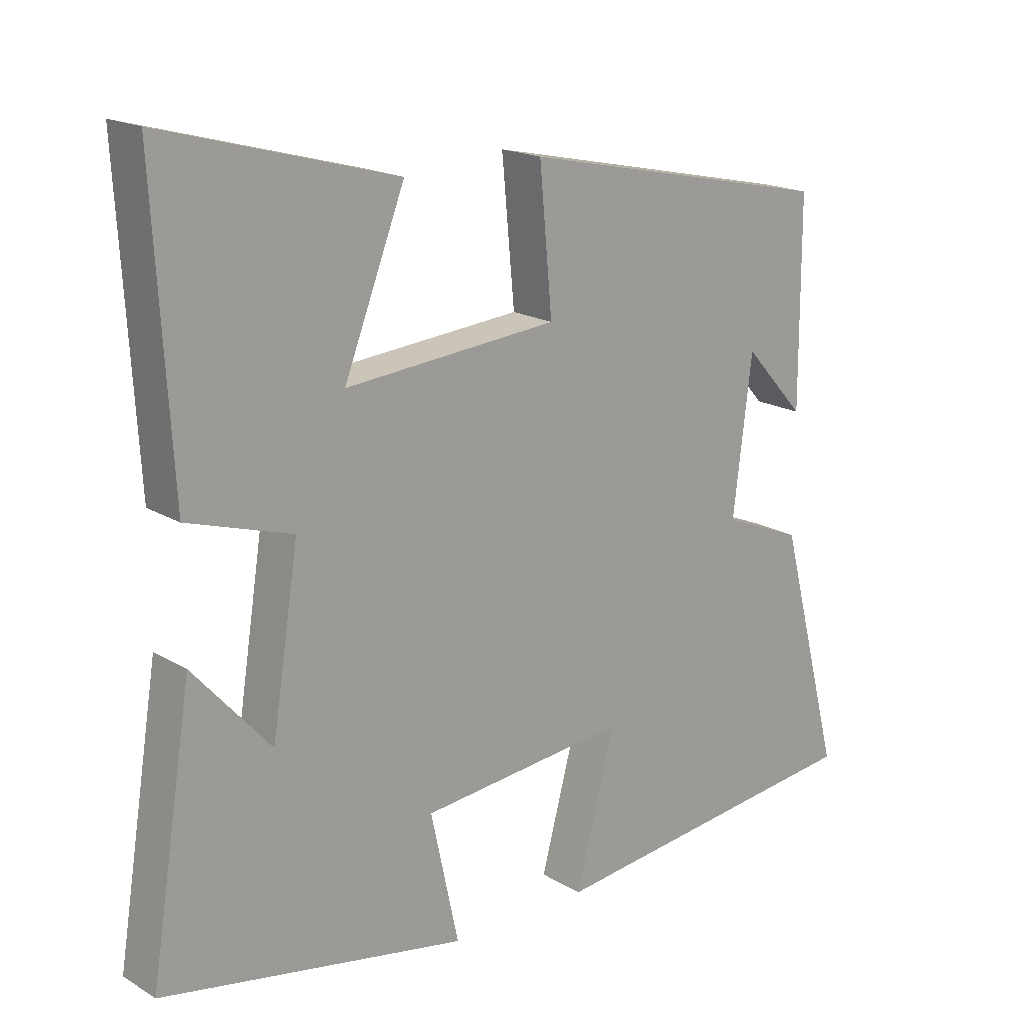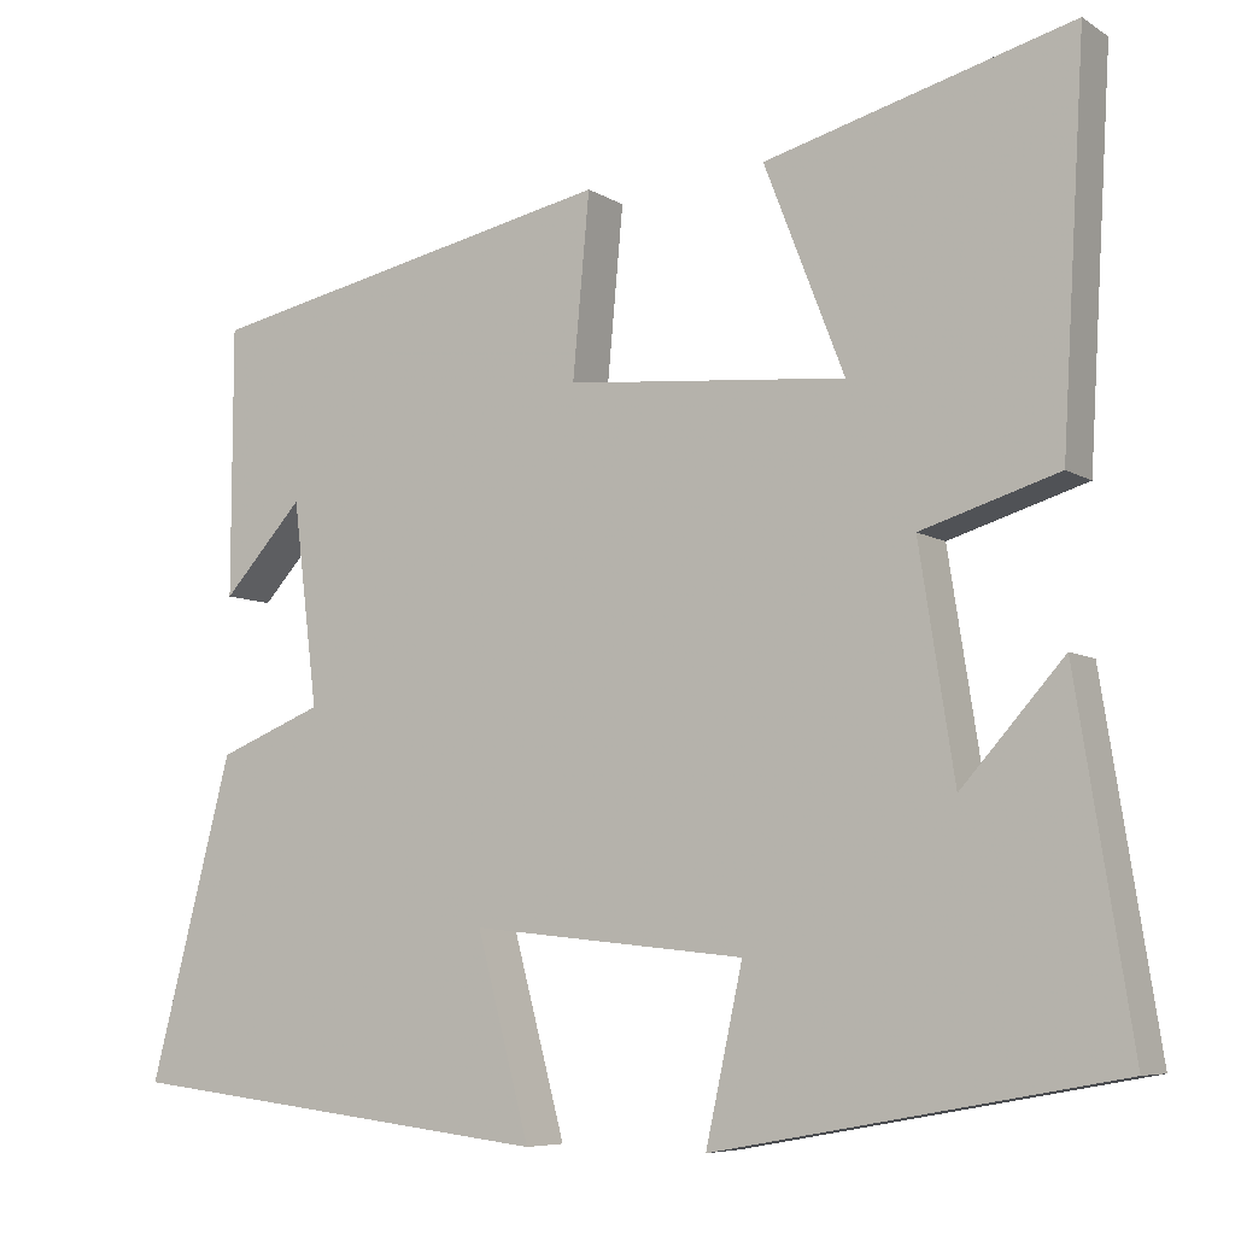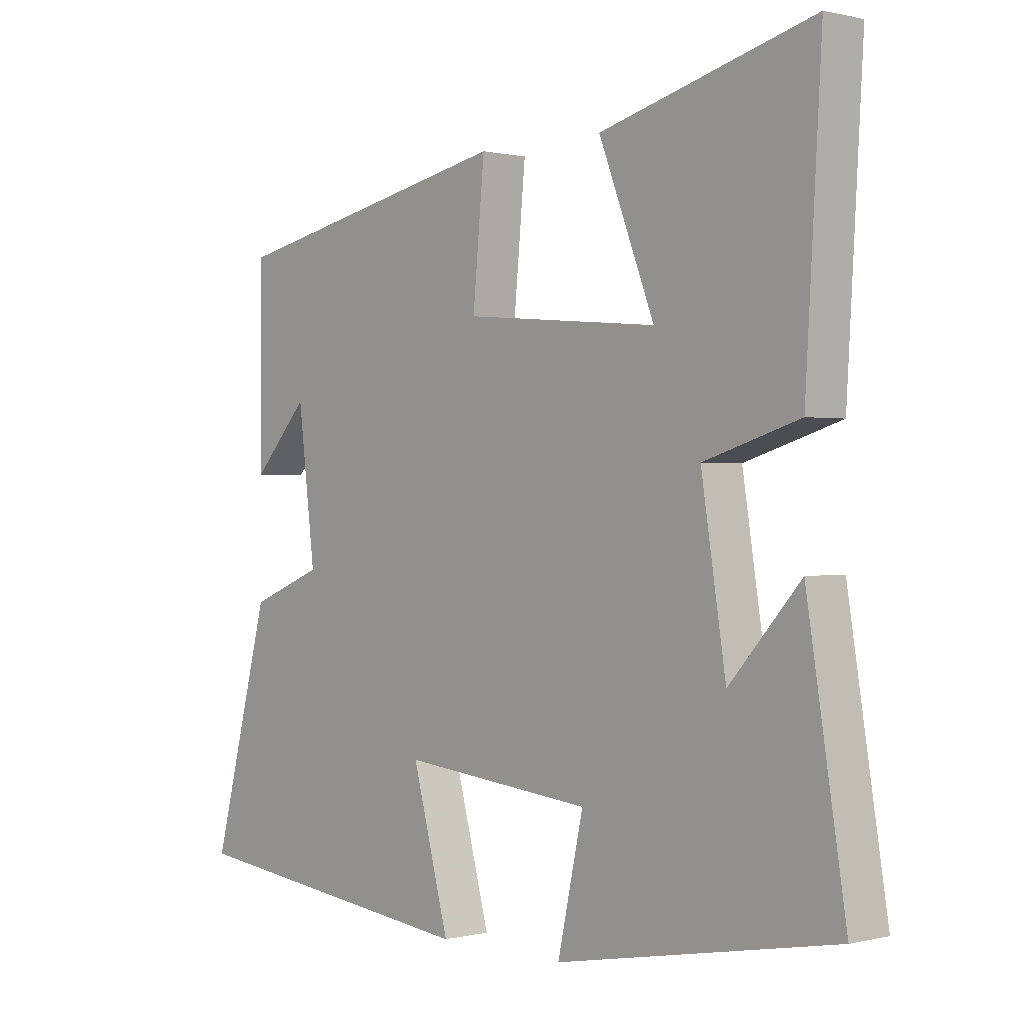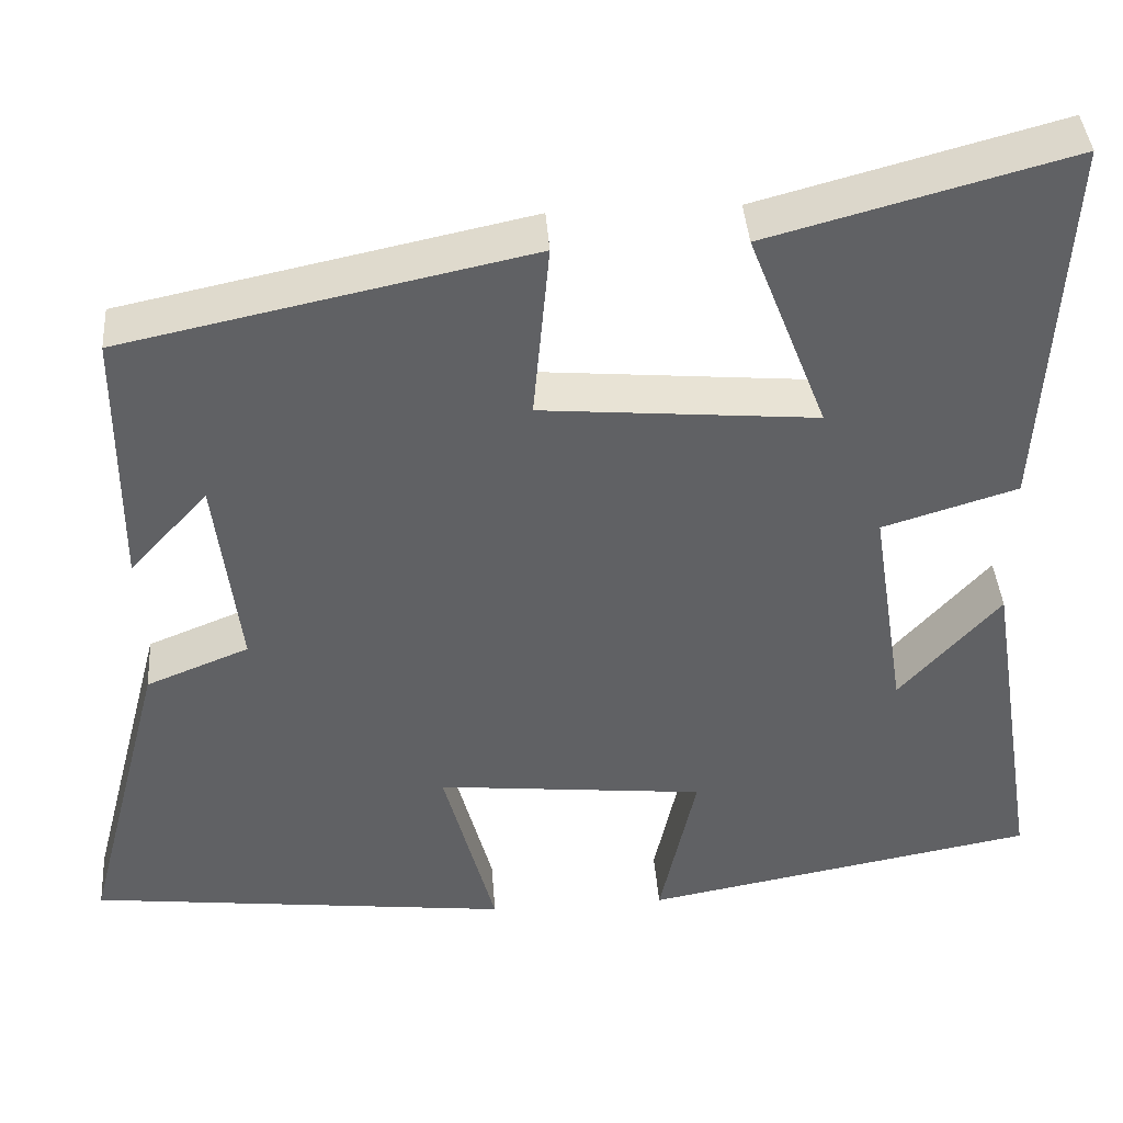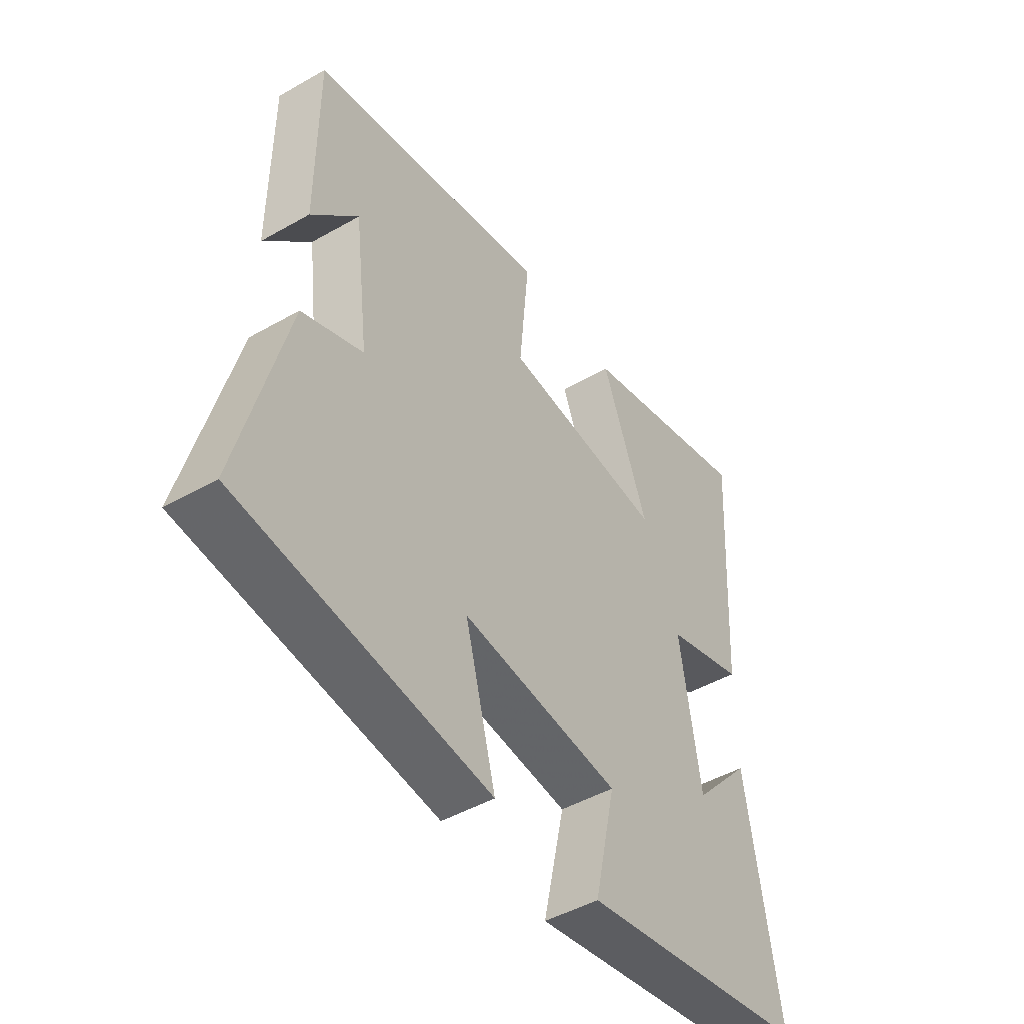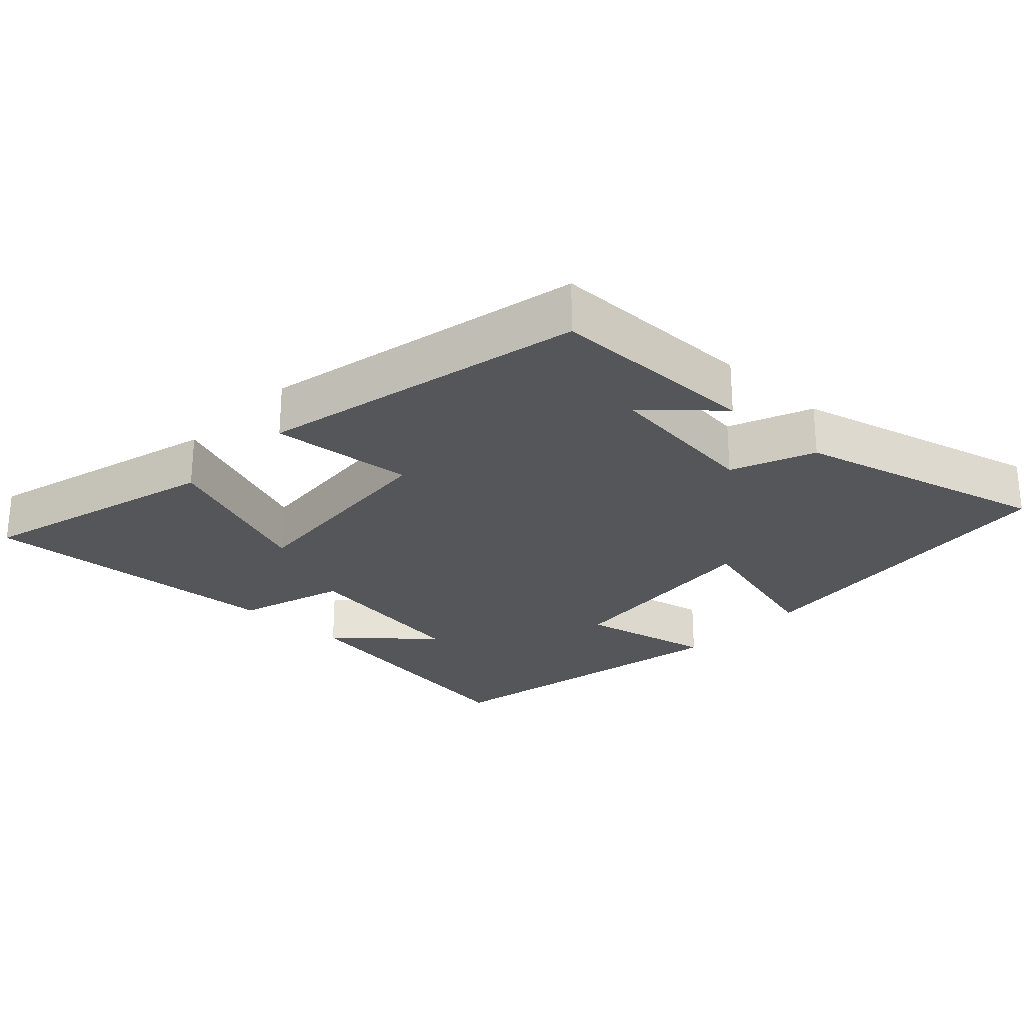
<metadata>
{"format":"obj","ext":"obj","renderer":"f3d","projection":"perspective","resolution":1024,"background":"white","views":[{"elev":18.0,"azim":-40.9,"up":"+Z"},{"elev":-6.9,"azim":-149.4,"up":"+Z"},{"elev":0.3,"azim":-132.2,"up":"+Z"},{"elev":40.6,"azim":175.8,"up":"+Z"},{"elev":-46.8,"azim":123.0,"up":"+Z"},{"elev":-25.7,"azim":46.6,"up":"+Y"}]}
</metadata>
<code>
v -0.563 0.07 -0.416
v -0.5 0.07 -0.021
v -0.384 0.07 -0.151
v -0.344 0.07 0.105
v -0.5 0.07 0.153
v -0.526 0.07 0.594
v -0.178 0.07 0.5
v -0.269 0.07 0.266
v 0.049 0.07 0.294
v 0.03 0.07 0.5
v 0.499 0.07 0.401
v 0.5 0.07 0.097
v 0.409 0.07 0.197
v 0.381 0.07 -0.033
v 0.5 0.07 -0.081
v 0.594 0.07 -0.443
v 0.103 0.07 -0.5
v 0.163 0.07 -0.275
v -0.149 0.07 -0.307
v -0.107 0.07 -0.5
v -0.563 0 -0.416
v -0.5 0 -0.021
v -0.384 0 -0.151
v -0.344 0 0.105
v -0.5 0 0.153
v -0.526 0 0.594
v -0.178 0 0.5
v -0.269 0 0.266
v 0.049 0 0.294
v 0.03 0 0.5
v 0.499 0 0.401
v 0.5 0 0.097
v 0.409 0 0.197
v 0.381 0 -0.033
v 0.5 0 -0.081
v 0.594 0 -0.443
v 0.103 0 -0.5
v 0.163 0 -0.275
v -0.149 0 -0.307
v -0.107 0 -0.5
f 19 20 1
f 16 17 18
f 15 16 18
f 14 15 18
f 13 14 18 19
f 11 12 13
f 9 10 11 13
f 8 9 13 19
f 6 7 8
f 5 6 8
f 4 5 8
f 3 4 8 19
f 1 2 3
f 1 3 19
f 21 40 39
f 38 37 36
f 38 36 35
f 38 35 34
f 39 38 34 33
f 33 32 31
f 33 31 30 29
f 39 33 29 28
f 28 27 26
f 28 26 25
f 28 25 24
f 39 28 24 23
f 23 22 21
f 39 23 21
f 1 21 22 2
f 2 22 23 3
f 3 23 24 4
f 4 24 25 5
f 5 25 26 6
f 6 26 27 7
f 7 27 28 8
f 8 28 29 9
f 9 29 30 10
f 10 30 31 11
f 11 31 32 12
f 12 32 33 13
f 13 33 34 14
f 14 34 35 15
f 15 35 36 16
f 16 36 37 17
f 17 37 38 18
f 18 38 39 19
f 19 39 40 20
f 20 40 21 1

</code>
